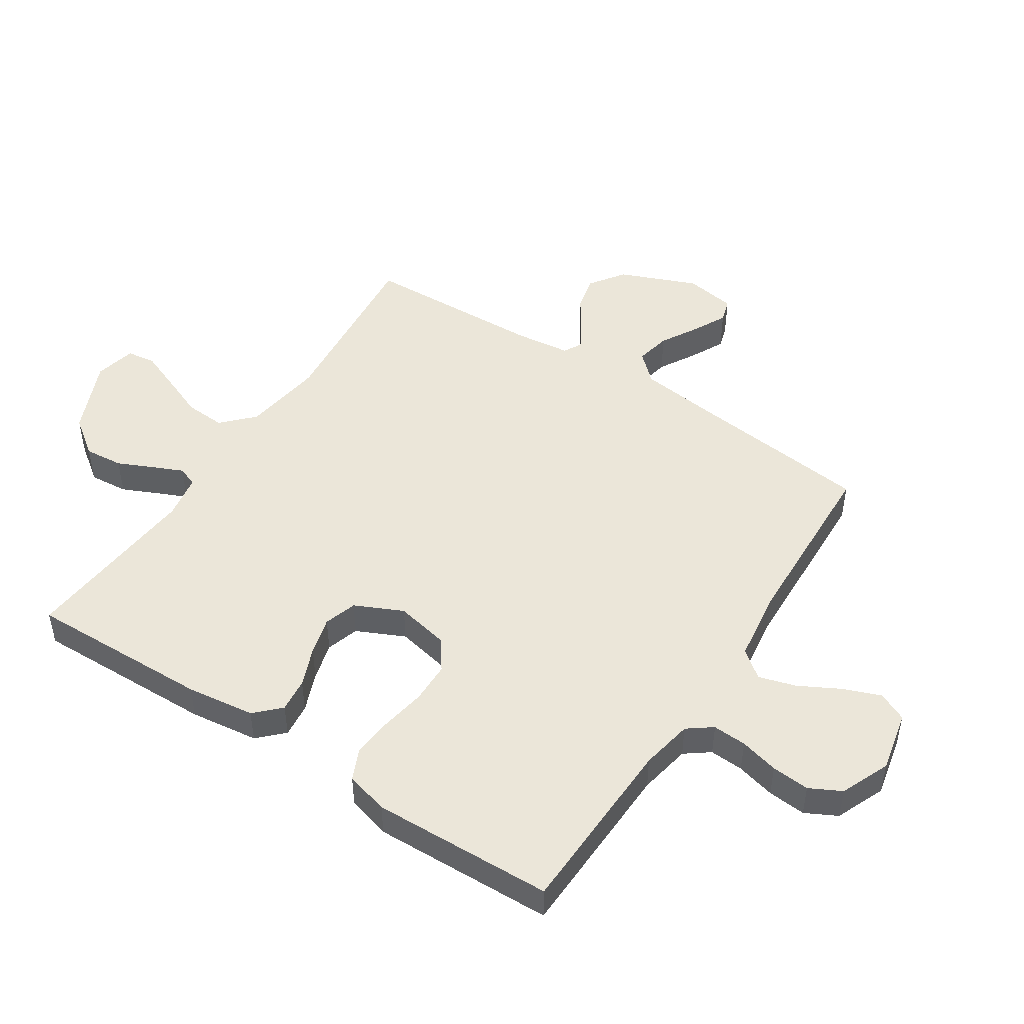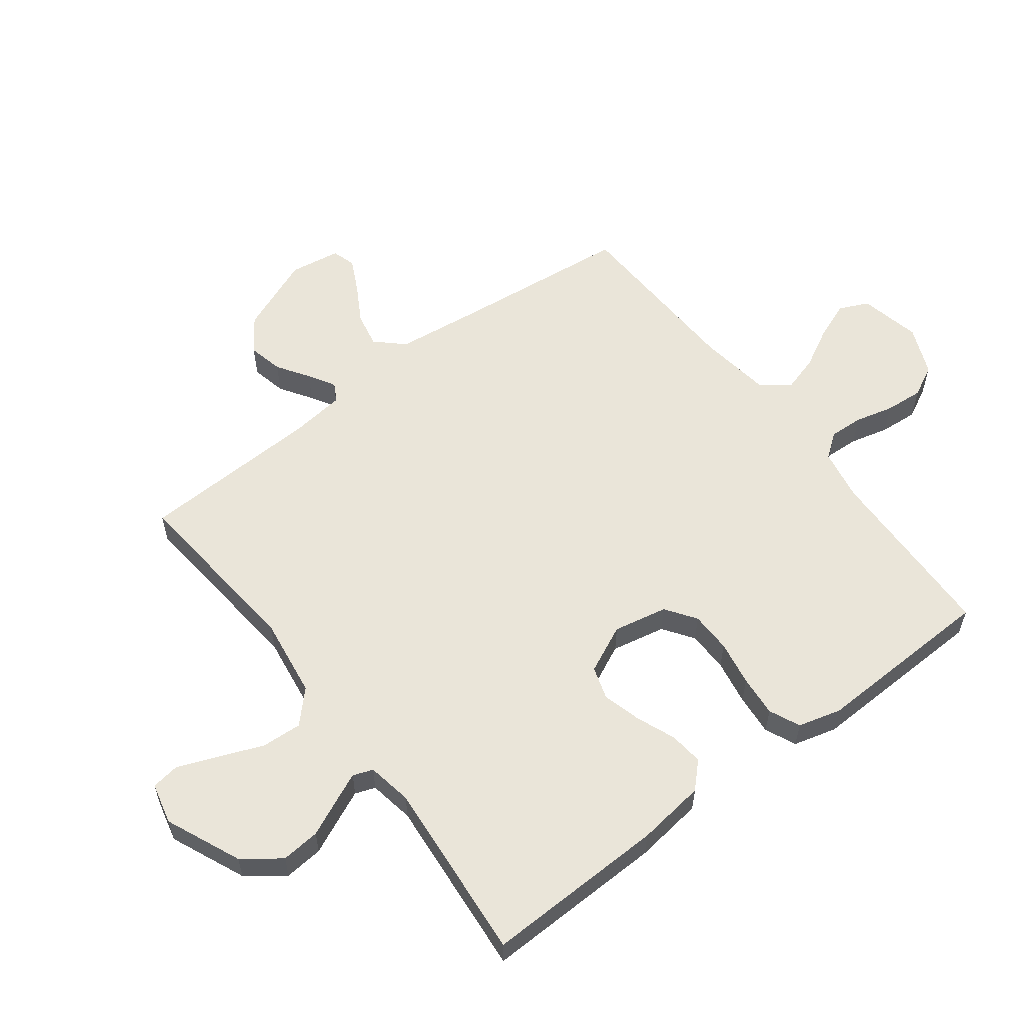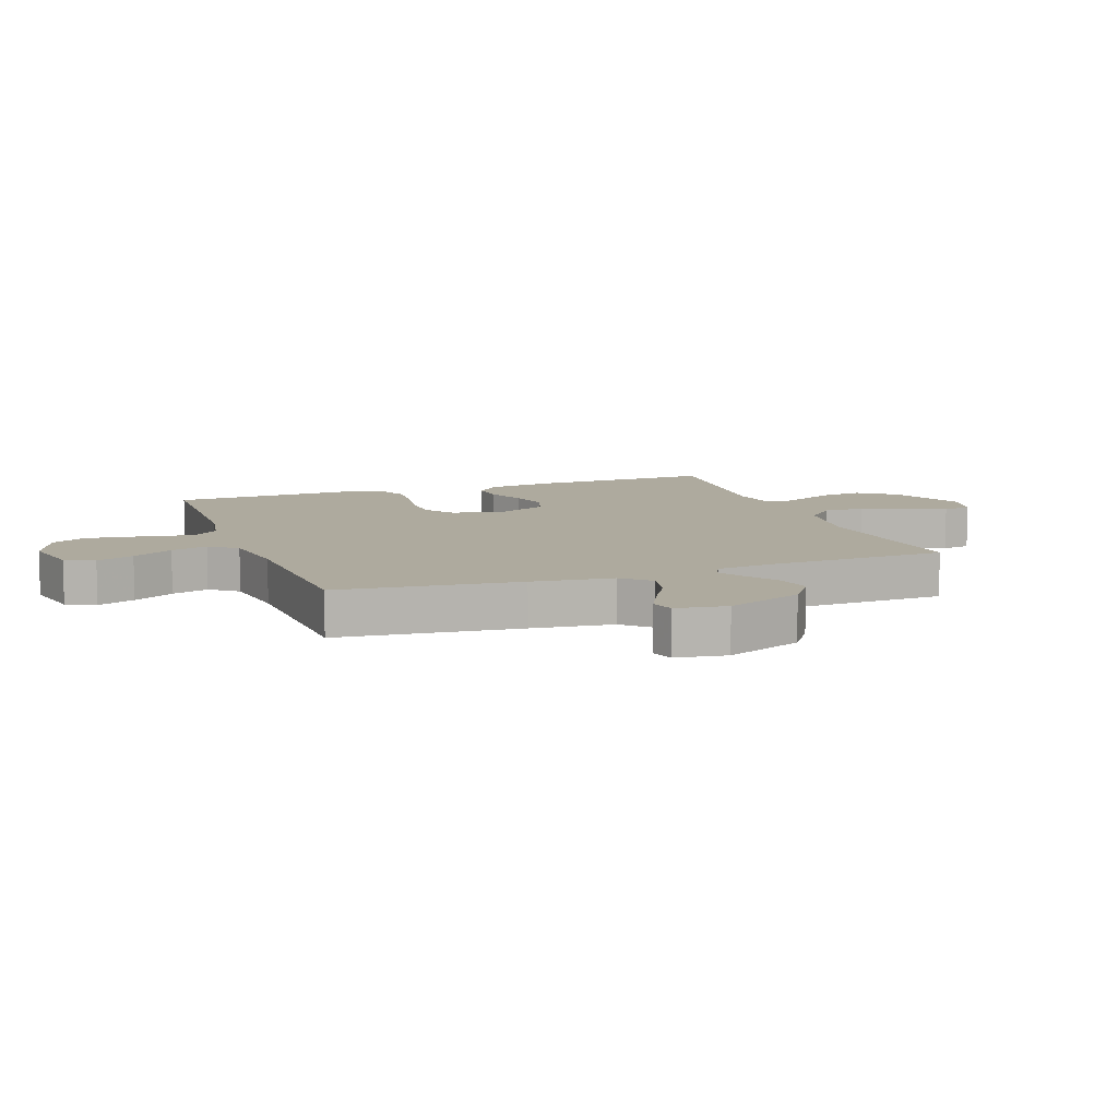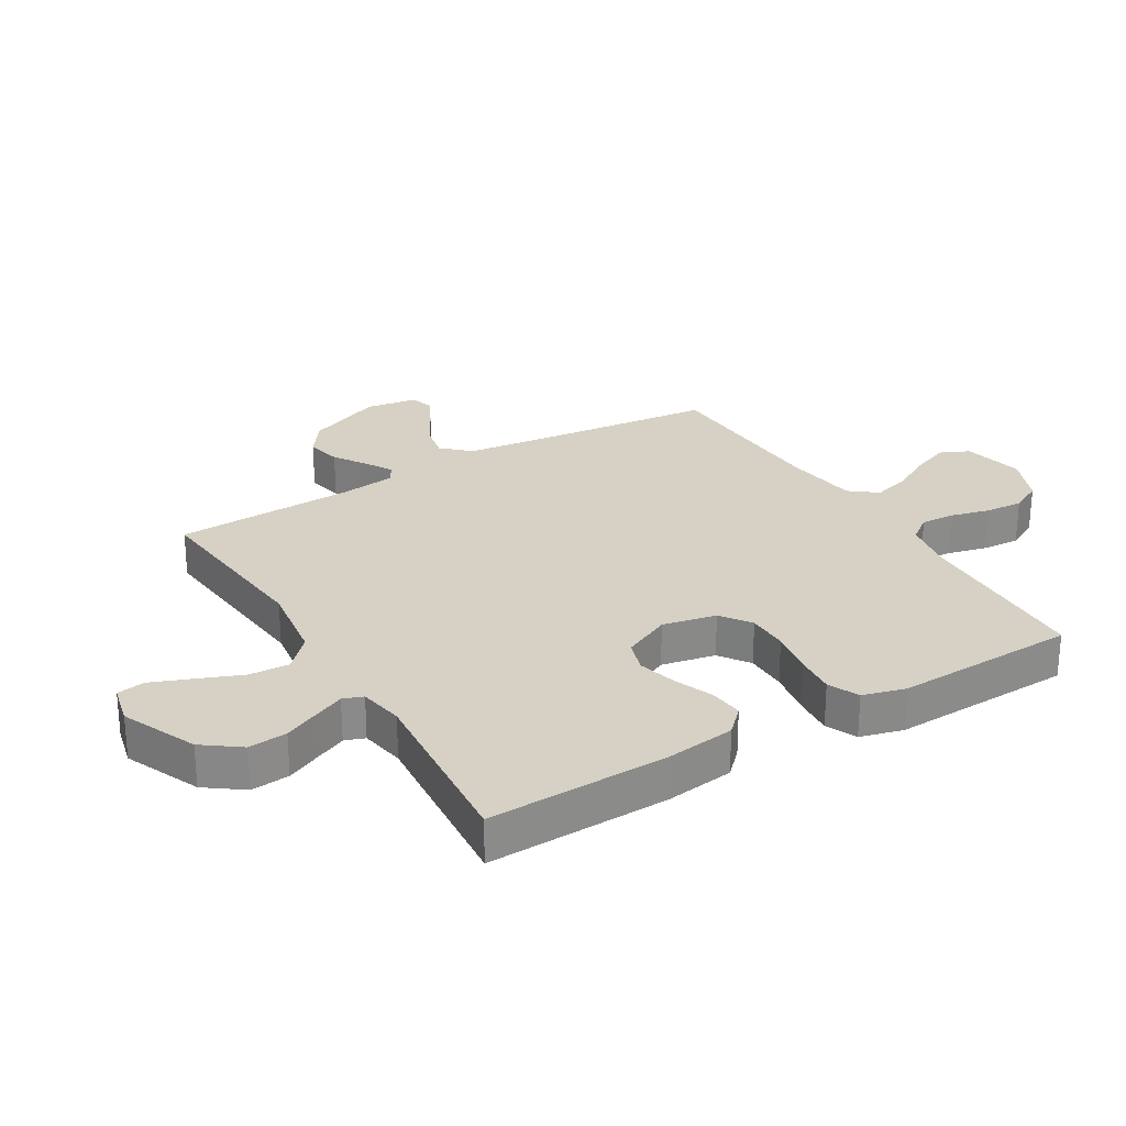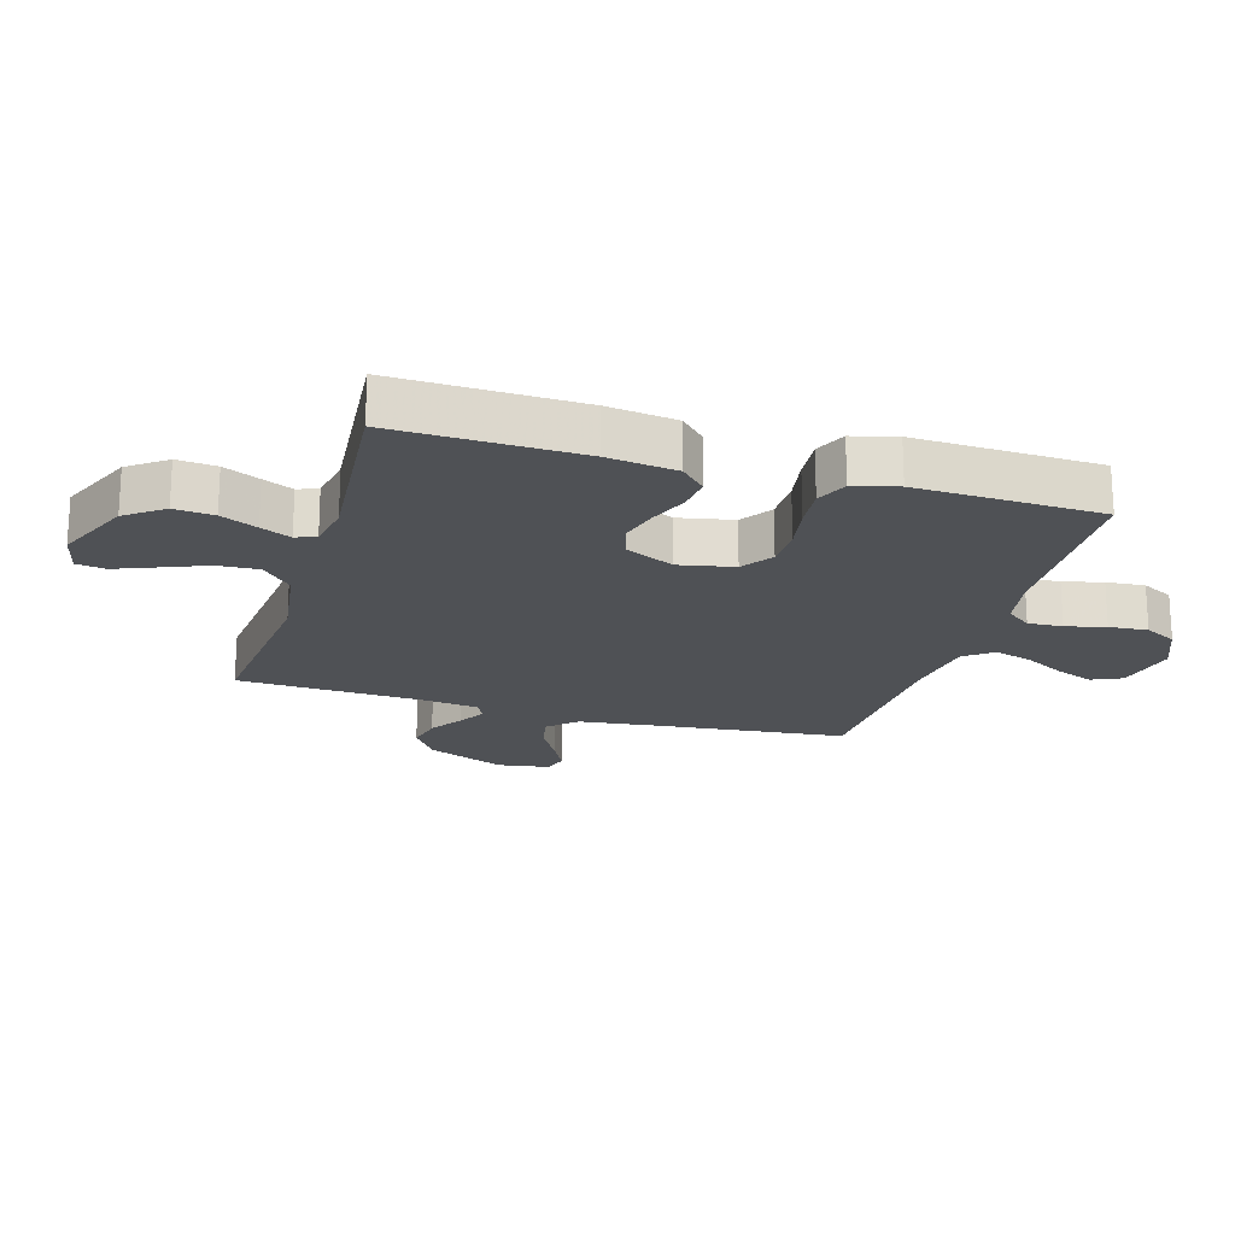
<metadata>
{"format":"obj","ext":"obj","renderer":"f3d","projection":"perspective","resolution":1024,"background":"white","views":[{"elev":48.4,"azim":123.2,"up":"+Y"},{"elev":57.9,"azim":52.8,"up":"+Y"},{"elev":9.3,"azim":-110.0,"up":"+Y"},{"elev":26.8,"azim":59.1,"up":"+Y"},{"elev":-20.1,"azim":73.5,"up":"+Y"}]}
</metadata>
<code>
v 0.5 0.07 0.5
v 0.492 0.07 0.2
v 0.477 0.07 0.087
v 0.437 0.07 0.047
v 0.381 0.07 0.053
v 0.316 0.07 0.079
v 0.253 0.07 0.096
v 0.199 0.07 0.079
v 0.162 0.07 0
v 0.18 0.07 -0.089
v 0.23 0.07 -0.124
v 0.298 0.07 -0.125
v 0.372 0.07 -0.112
v 0.44 0.07 -0.106
v 0.491 0.07 -0.129
v 0.51 0.07 -0.2
v 0.5 0.07 -0.5
v 0.2 0.07 -0.509
v 0.114 0.07 -0.525
v 0.084 0.07 -0.565
v 0.087 0.07 -0.621
v 0.103 0.07 -0.685
v 0.108 0.07 -0.748
v 0.081 0.07 -0.8
v 0 0.07 -0.834
v -0.101 0.07 -0.812
v -0.123 0.07 -0.764
v -0.099 0.07 -0.702
v -0.063 0.07 -0.635
v -0.045 0.07 -0.574
v -0.08 0.07 -0.529
v -0.2 0.07 -0.512
v -0.5 0.07 -0.5
v -0.532 0.07 -0.2
v -0.548 0.07 -0.066
v -0.59 0.07 -0.021
v -0.648 0.07 -0.033
v -0.709 0.07 -0.068
v -0.765 0.07 -0.096
v -0.804 0.07 -0.084
v -0.817 0.07 0
v -0.765 0.07 0.127
v -0.708 0.07 0.167
v -0.65 0.07 0.154
v -0.597 0.07 0.119
v -0.553 0.07 0.093
v -0.523 0.07 0.109
v -0.512 0.07 0.2
v -0.5 0.07 0.5
v -0.2 0.07 0.471
v -0.067 0.07 0.49
v -0.016 0.07 0.539
v -0.02 0.07 0.606
v -0.049 0.07 0.678
v -0.075 0.07 0.744
v -0.068 0.07 0.791
v 0 0.07 0.807
v 0.124 0.07 0.753
v 0.169 0.07 0.692
v 0.163 0.07 0.628
v 0.136 0.07 0.569
v 0.114 0.07 0.52
v 0.126 0.07 0.487
v 0.2 0.07 0.474
v 0.5 0 0.5
v 0.492 0 0.2
v 0.477 0 0.087
v 0.437 0 0.047
v 0.381 0 0.053
v 0.316 0 0.079
v 0.253 0 0.096
v 0.199 0 0.079
v 0.162 0 0
v 0.18 0 -0.089
v 0.23 0 -0.124
v 0.298 0 -0.125
v 0.372 0 -0.112
v 0.44 0 -0.106
v 0.491 0 -0.129
v 0.51 0 -0.2
v 0.5 0 -0.5
v 0.2 0 -0.509
v 0.114 0 -0.525
v 0.084 0 -0.565
v 0.087 0 -0.621
v 0.103 0 -0.685
v 0.108 0 -0.748
v 0.081 0 -0.8
v 0 0 -0.834
v -0.101 0 -0.812
v -0.123 0 -0.764
v -0.099 0 -0.702
v -0.063 0 -0.635
v -0.045 0 -0.574
v -0.08 0 -0.529
v -0.2 0 -0.512
v -0.5 0 -0.5
v -0.532 0 -0.2
v -0.548 0 -0.066
v -0.59 0 -0.021
v -0.648 0 -0.033
v -0.709 0 -0.068
v -0.765 0 -0.096
v -0.804 0 -0.084
v -0.817 0 0
v -0.765 0 0.127
v -0.708 0 0.167
v -0.65 0 0.154
v -0.597 0 0.119
v -0.553 0 0.093
v -0.523 0 0.109
v -0.512 0 0.2
v -0.5 0 0.5
v -0.2 0 0.471
v -0.067 0 0.49
v -0.016 0 0.539
v -0.02 0 0.606
v -0.049 0 0.678
v -0.075 0 0.744
v -0.068 0 0.791
v 0 0 0.807
v 0.124 0 0.753
v 0.169 0 0.692
v 0.163 0 0.628
v 0.136 0 0.569
v 0.114 0 0.52
v 0.126 0 0.487
v 0.2 0 0.474
f 58 59 60 61
f 58 61 62
f 57 58 62
f 56 57 62 63
f 53 54 55 56
f 48 49 50
f 47 48 50 51
f 42 43 44 45
f 42 45 46
f 41 42 46
f 40 41 46
f 37 38 39 40
f 37 40 46 47
f 32 33 34
f 31 32 34 35
f 26 27 28 29
f 26 29 30
f 25 26 30
f 24 25 30
f 21 22 23 24
f 20 21 24 30
f 19 20 30 31
f 15 16 17 18
f 12 13 14 15
f 11 12 15 18
f 10 11 18 19
f 3 4 5 6
f 3 6 7
f 64 1 2 3
f 63 64 3 7
f 53 56 63 7
f 36 37 47 51
f 36 51 52
f 35 36 52
f 31 35 52
f 9 10 19 31
f 9 31 52
f 8 9 52 53
f 7 8 53
f 125 124 123 122
f 126 125 122
f 126 122 121
f 127 126 121 120
f 120 119 118 117
f 114 113 112
f 115 114 112 111
f 109 108 107 106
f 110 109 106
f 110 106 105
f 110 105 104
f 104 103 102 101
f 111 110 104 101
f 98 97 96
f 99 98 96 95
f 93 92 91 90
f 94 93 90
f 94 90 89
f 94 89 88
f 88 87 86 85
f 94 88 85 84
f 95 94 84 83
f 82 81 80 79
f 79 78 77 76
f 82 79 76 75
f 83 82 75 74
f 70 69 68 67
f 71 70 67
f 67 66 65 128
f 71 67 128 127
f 71 127 120 117
f 115 111 101 100
f 116 115 100
f 116 100 99
f 116 99 95
f 95 83 74 73
f 116 95 73
f 117 116 73 72
f 117 72 71
f 1 65 66 2
f 2 66 67 3
f 3 67 68 4
f 4 68 69 5
f 5 69 70 6
f 6 70 71 7
f 7 71 72 8
f 8 72 73 9
f 9 73 74 10
f 10 74 75 11
f 11 75 76 12
f 12 76 77 13
f 13 77 78 14
f 14 78 79 15
f 15 79 80 16
f 16 80 81 17
f 17 81 82 18
f 18 82 83 19
f 19 83 84 20
f 20 84 85 21
f 21 85 86 22
f 22 86 87 23
f 23 87 88 24
f 24 88 89 25
f 25 89 90 26
f 26 90 91 27
f 27 91 92 28
f 28 92 93 29
f 29 93 94 30
f 30 94 95 31
f 31 95 96 32
f 32 96 97 33
f 33 97 98 34
f 34 98 99 35
f 35 99 100 36
f 36 100 101 37
f 37 101 102 38
f 38 102 103 39
f 39 103 104 40
f 40 104 105 41
f 41 105 106 42
f 42 106 107 43
f 43 107 108 44
f 44 108 109 45
f 45 109 110 46
f 46 110 111 47
f 47 111 112 48
f 48 112 113 49
f 49 113 114 50
f 50 114 115 51
f 51 115 116 52
f 52 116 117 53
f 53 117 118 54
f 54 118 119 55
f 55 119 120 56
f 56 120 121 57
f 57 121 122 58
f 58 122 123 59
f 59 123 124 60
f 60 124 125 61
f 61 125 126 62
f 62 126 127 63
f 63 127 128 64
f 64 128 65 1

</code>
